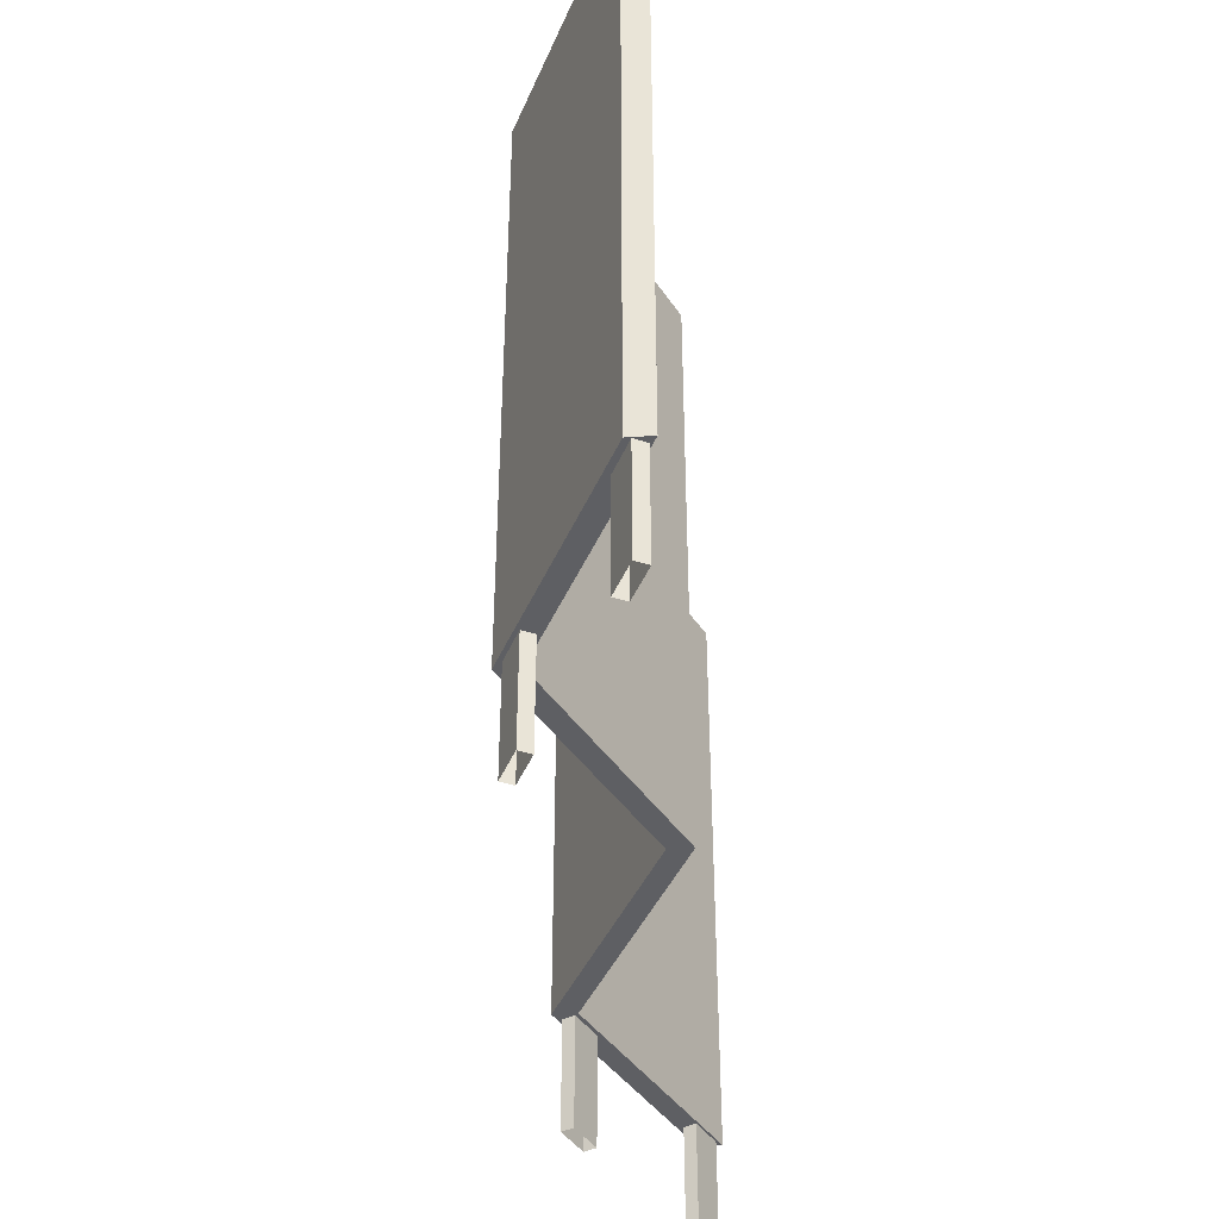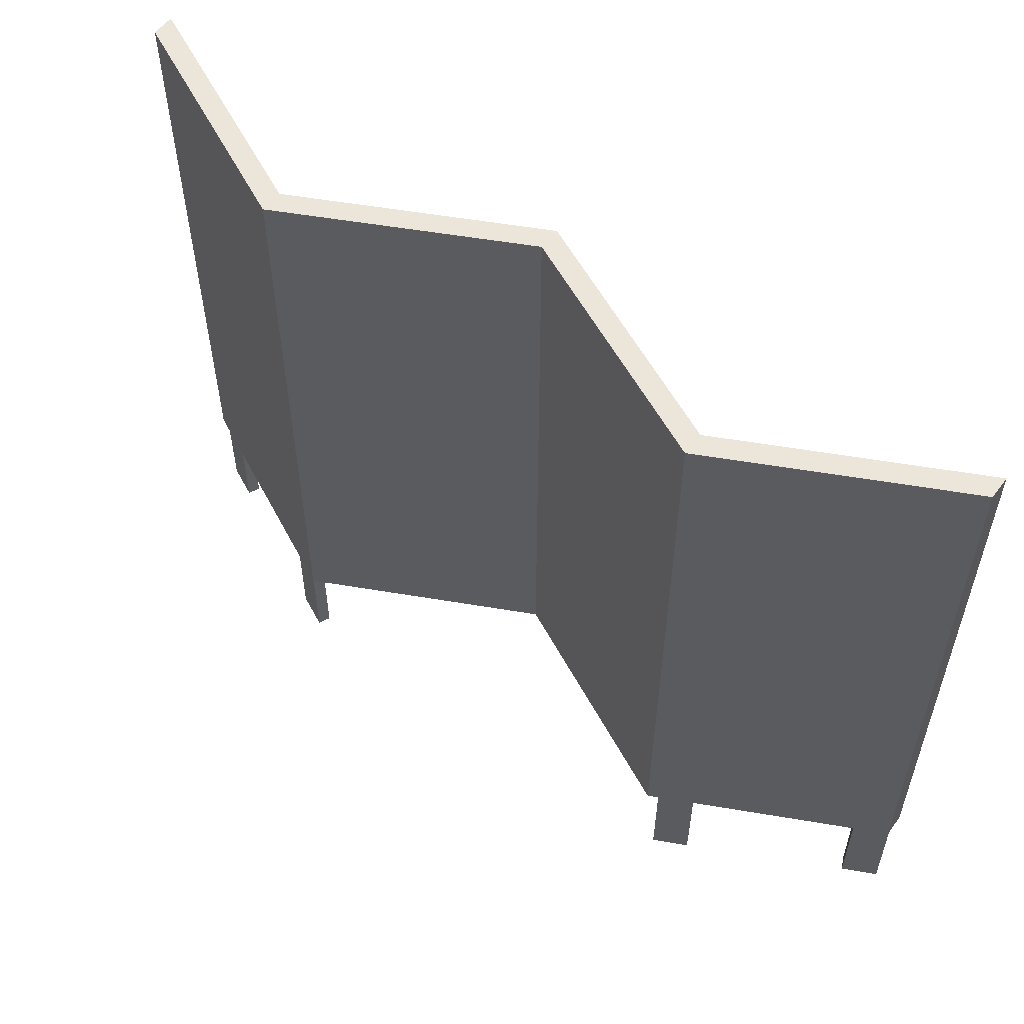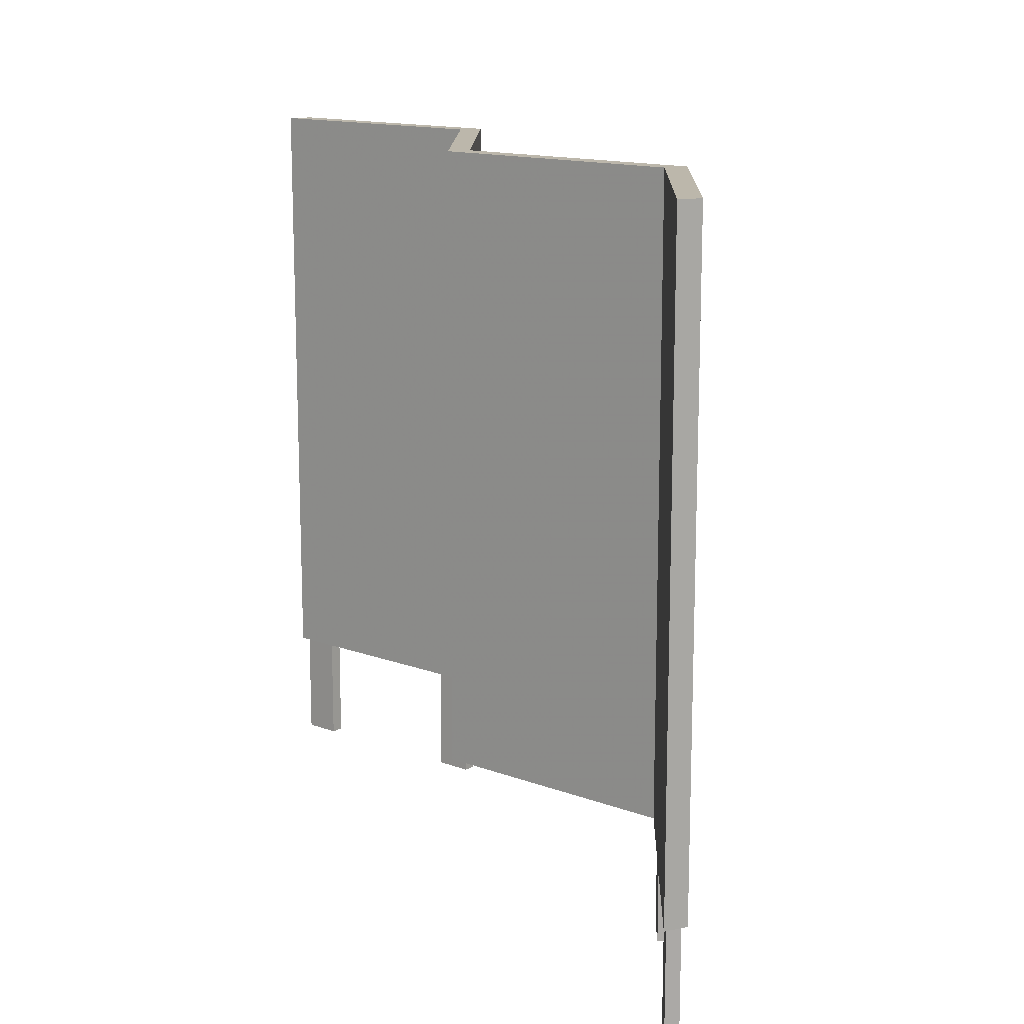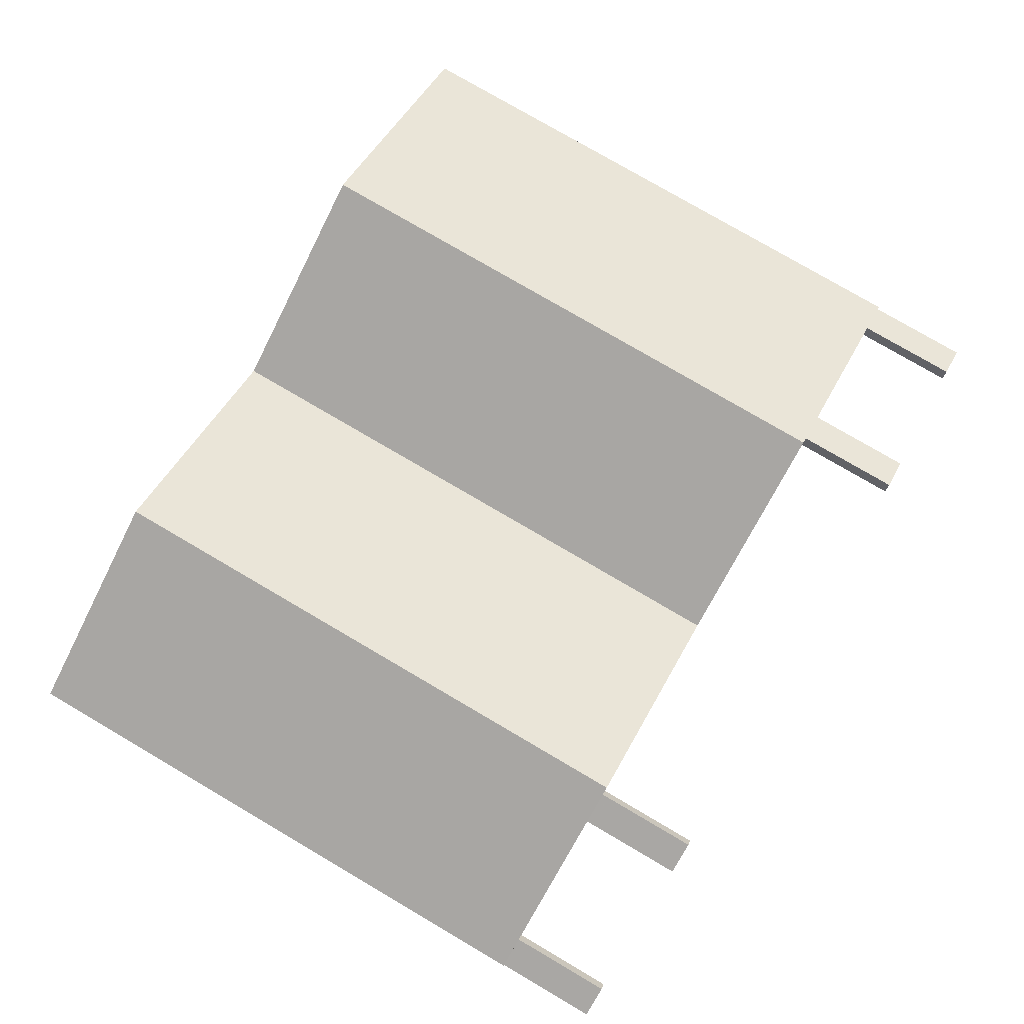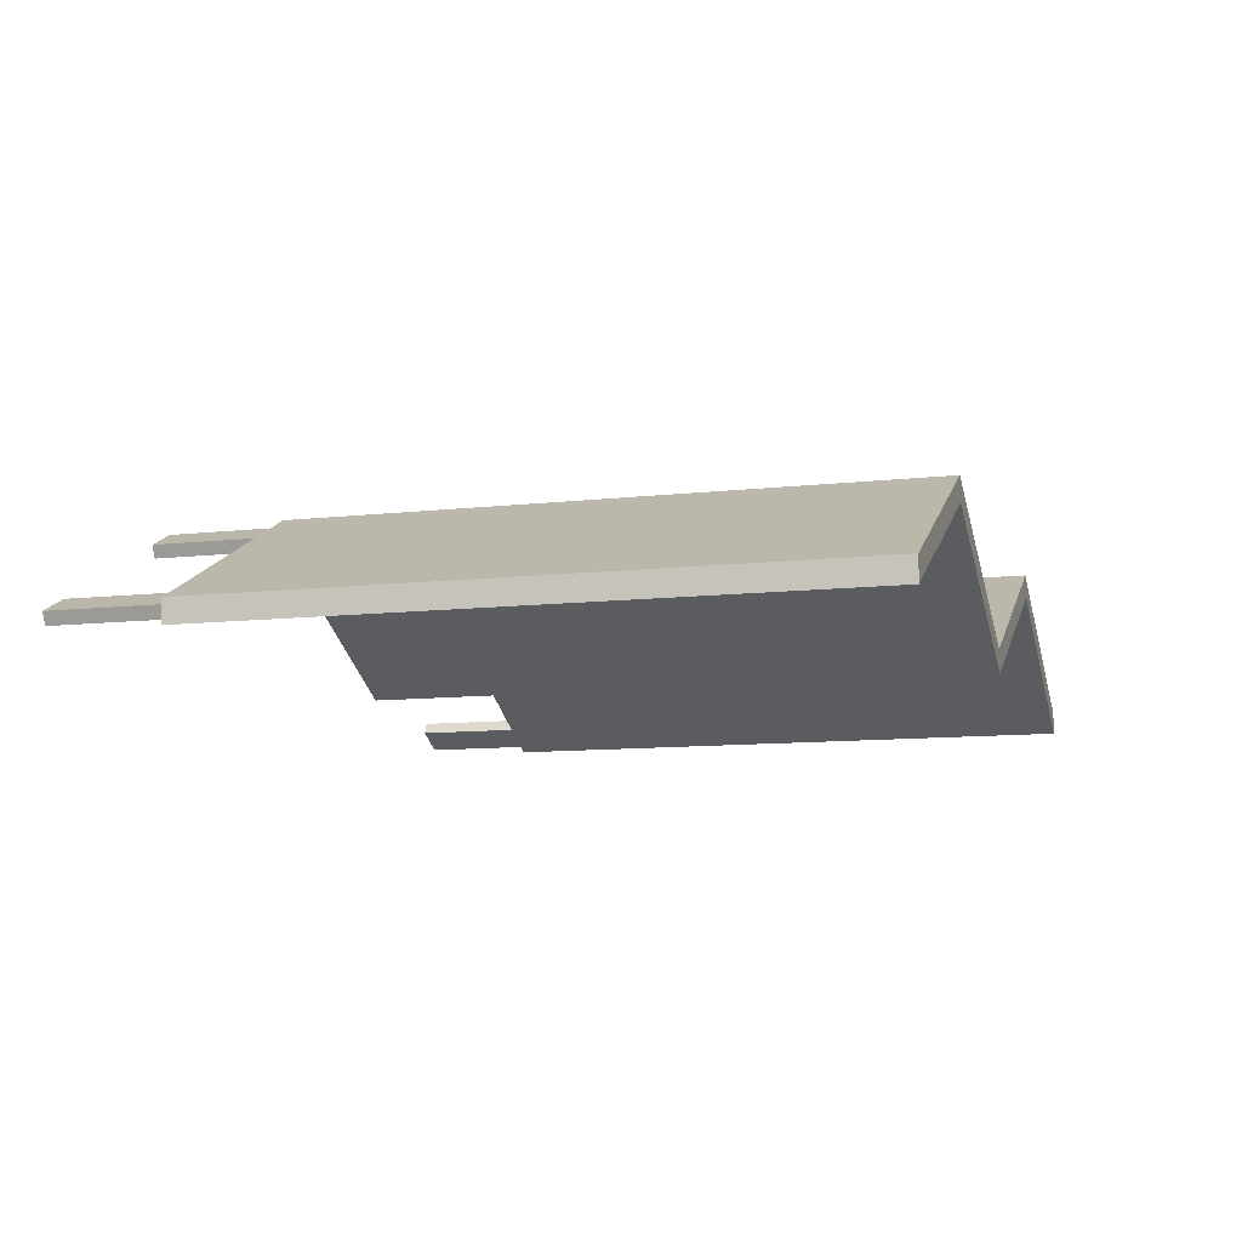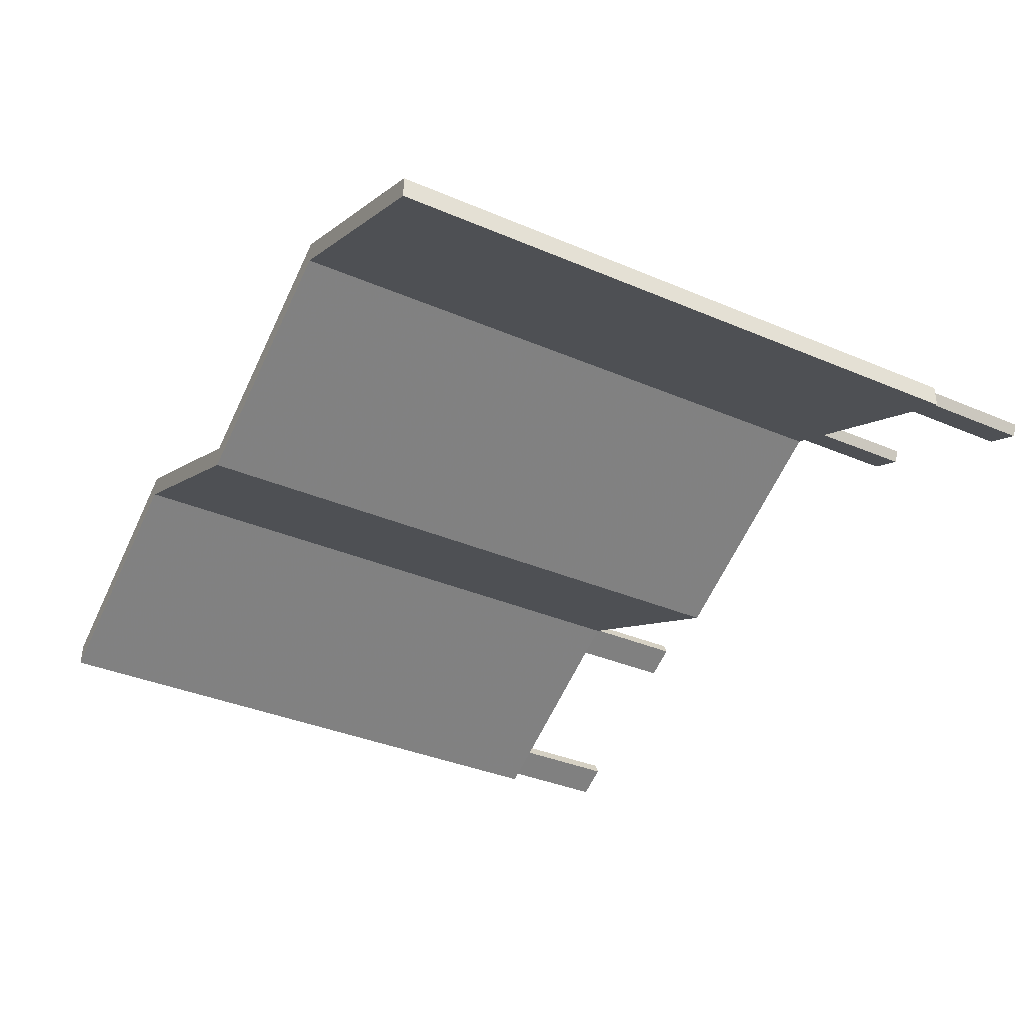
<metadata>
{"format":"obj","ext":"obj","renderer":"f3d","projection":"perspective","resolution":1024,"background":"white","views":[{"elev":-41.6,"azim":94.5,"up":"+Y"},{"elev":55.7,"azim":36.3,"up":"+Y"},{"elev":14.3,"azim":-114.7,"up":"+Y"},{"elev":78.9,"azim":-59.7,"up":"+Z"},{"elev":-10.0,"azim":106.5,"up":"+Z"},{"elev":-36.8,"azim":-118.8,"up":"+Z"}]}
</metadata>
<code>
v 23.55 0 -3.058
v 25.43 0 -3.963
v 23.55 6.796 -3.058
v 25.43 6.796 -3.963
v 23.23 6.796 -3.711
v 25.11 6.796 -4.616
v 23.23 0 -3.711
v 25.11 0 -4.616
v 13.19 0 2.153
v 15.07 0 1.248
v 13.19 6.796 2.153
v 15.07 6.796 1.248
v 12.88 6.796 1.5
v 14.76 6.796 0.595
v 12.88 0 1.5
v 14.76 0 0.595
v -13.19 0 2.153
v -15.07 0 1.248
v -13.19 6.796 2.153
v -15.07 6.796 1.248
v -12.88 6.796 1.5
v -14.76 6.796 0.595
v -12.88 0 1.5
v -14.76 0 0.595
v -23.55 0 -3.058
v -25.43 0 -3.963
v -23.55 6.796 -3.058
v -25.43 6.796 -3.963
v -23.23 6.796 -3.711
v -25.11 6.796 -4.616
v -23.23 0 -3.711
v -25.11 0 -4.616
v -25.47 6.121 -3.642
v 25.47 6.121 -3.642
v -25.47 40.75 -3.642
v 25.47 40.75 -3.642
v -25.47 40.75 -4.937
v 25.47 40.75 -4.937
v -25.47 6.121 -4.937
v 25.47 6.121 -4.937
v 12.74 40.75 2.632
v 12.74 40.75 1.337
v 12.74 6.121 1.337
v 12.74 6.121 2.632
v -2e-06 40.75 -3.642
v -2e-06 40.75 -4.937
v -2e-06 6.121 -4.937
v -2e-06 6.121 -3.642
v -12.74 40.75 2.632
v -12.74 40.75 1.337
v -12.74 6.121 1.337
v -12.74 6.121 2.632
f 1 2 4 3
f 5 6 8 7
f 2 8 6 4
f 7 1 3 5
f 9 10 12 11
f 13 14 16 15
f 10 16 14 12
f 15 9 11 13
f 17 19 20 18
f 21 23 24 22
f 18 20 22 24
f 23 21 19 17
f 25 27 28 26
f 29 31 32 30
f 26 28 30 32
f 31 29 27 25
f 33 52 49 35
f 35 49 50 37
f 37 50 51 39
f 39 51 52 33
f 34 40 38 36
f 39 33 35 37
f 41 36 38 42
f 43 42 38 40
f 44 43 40 34
f 41 44 34 36
f 45 41 42 46
f 47 46 42 43
f 48 47 43 44
f 45 48 44 41
f 49 45 46 50
f 51 50 46 47
f 52 51 47 48
f 49 52 48 45

</code>
